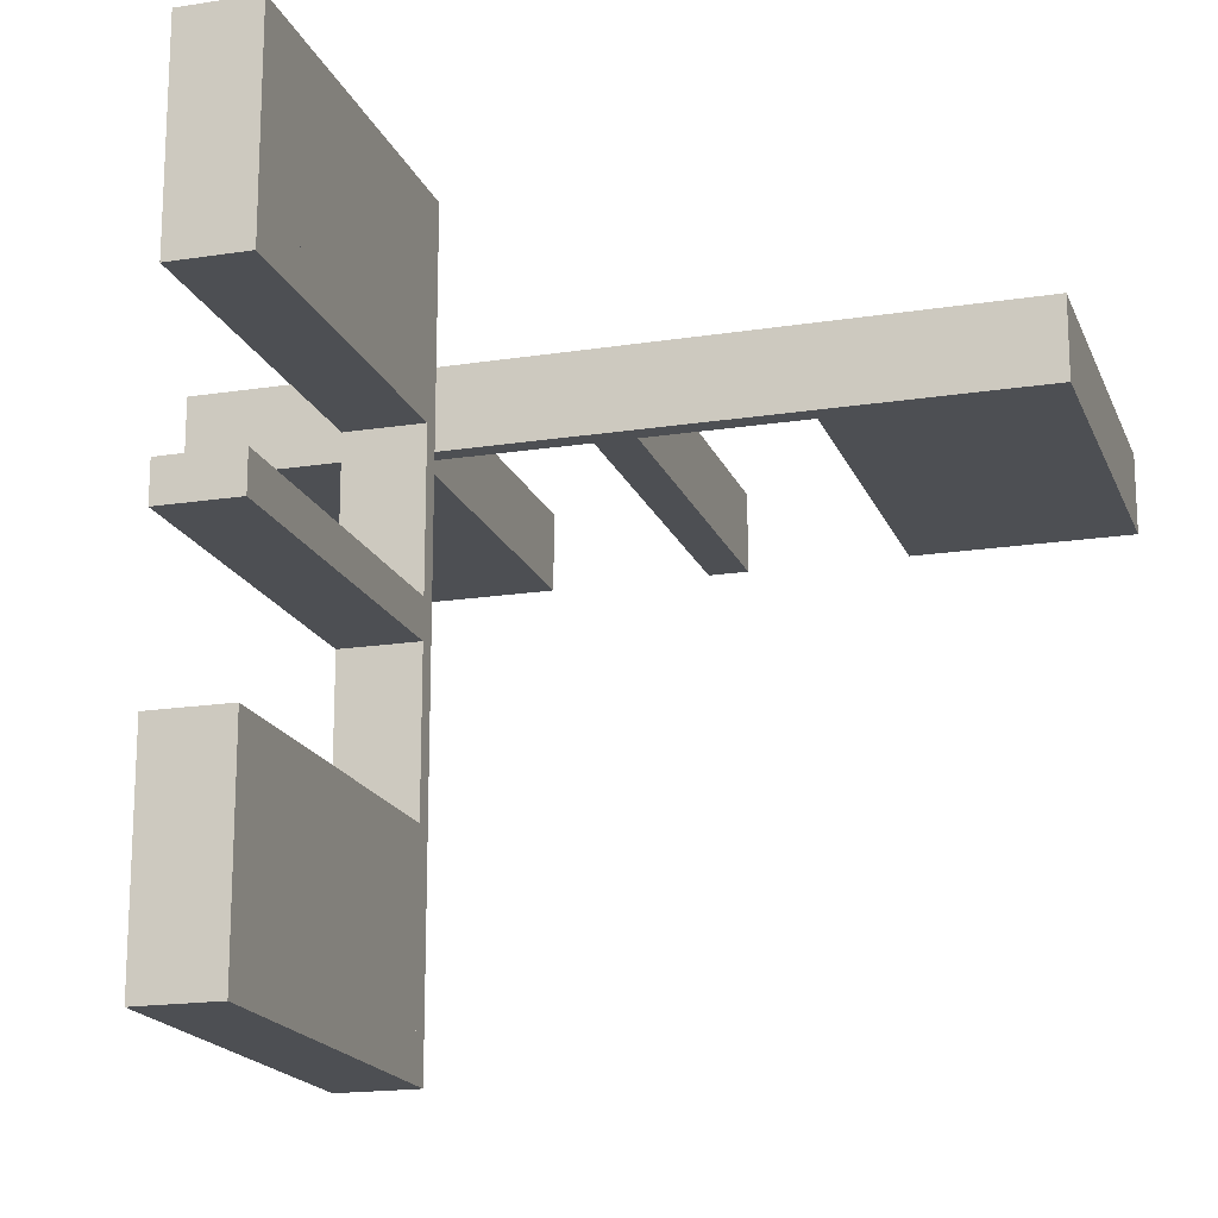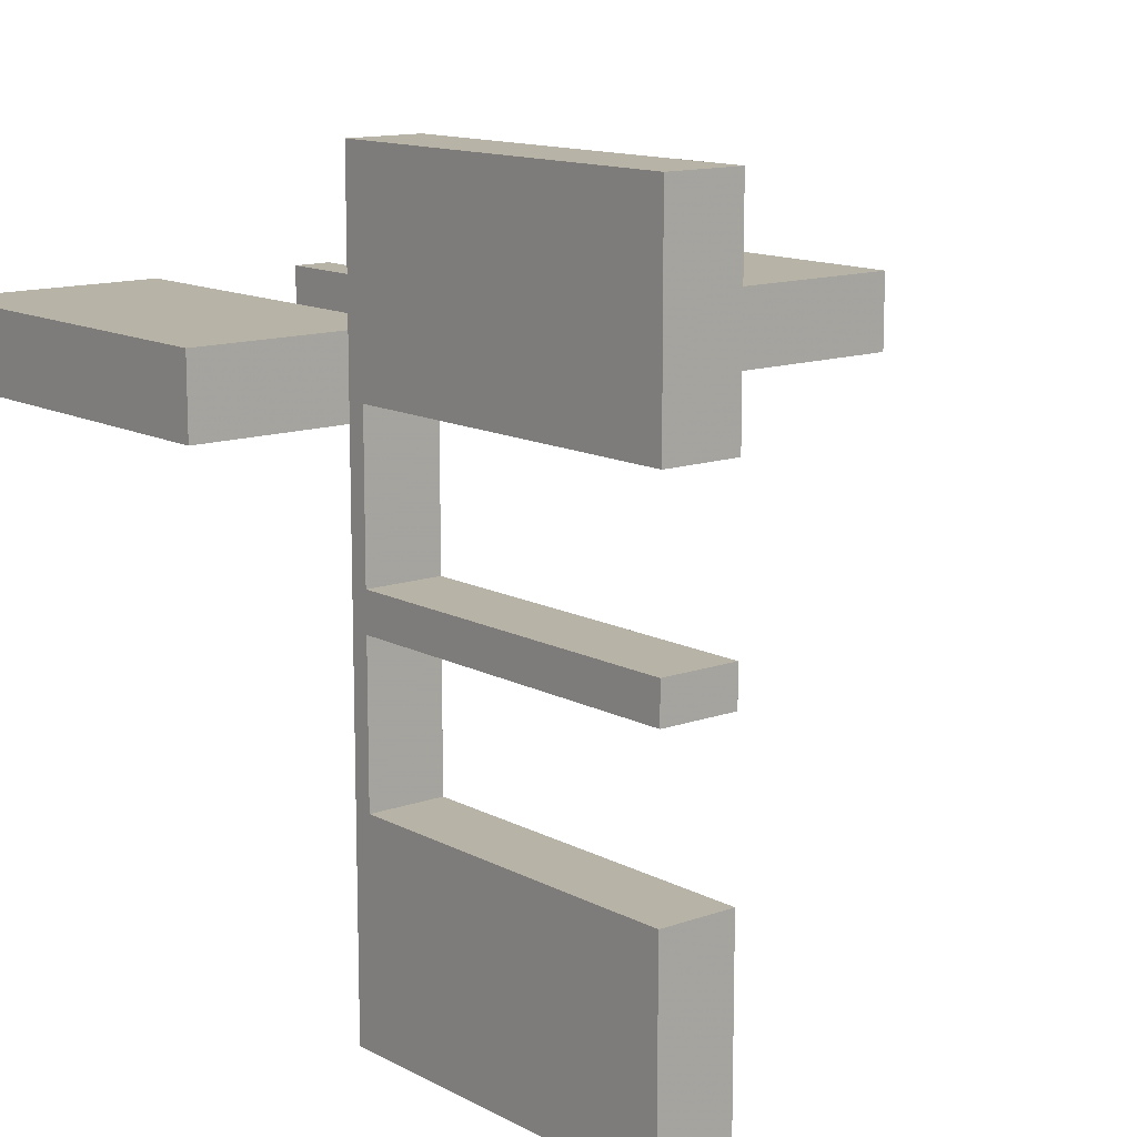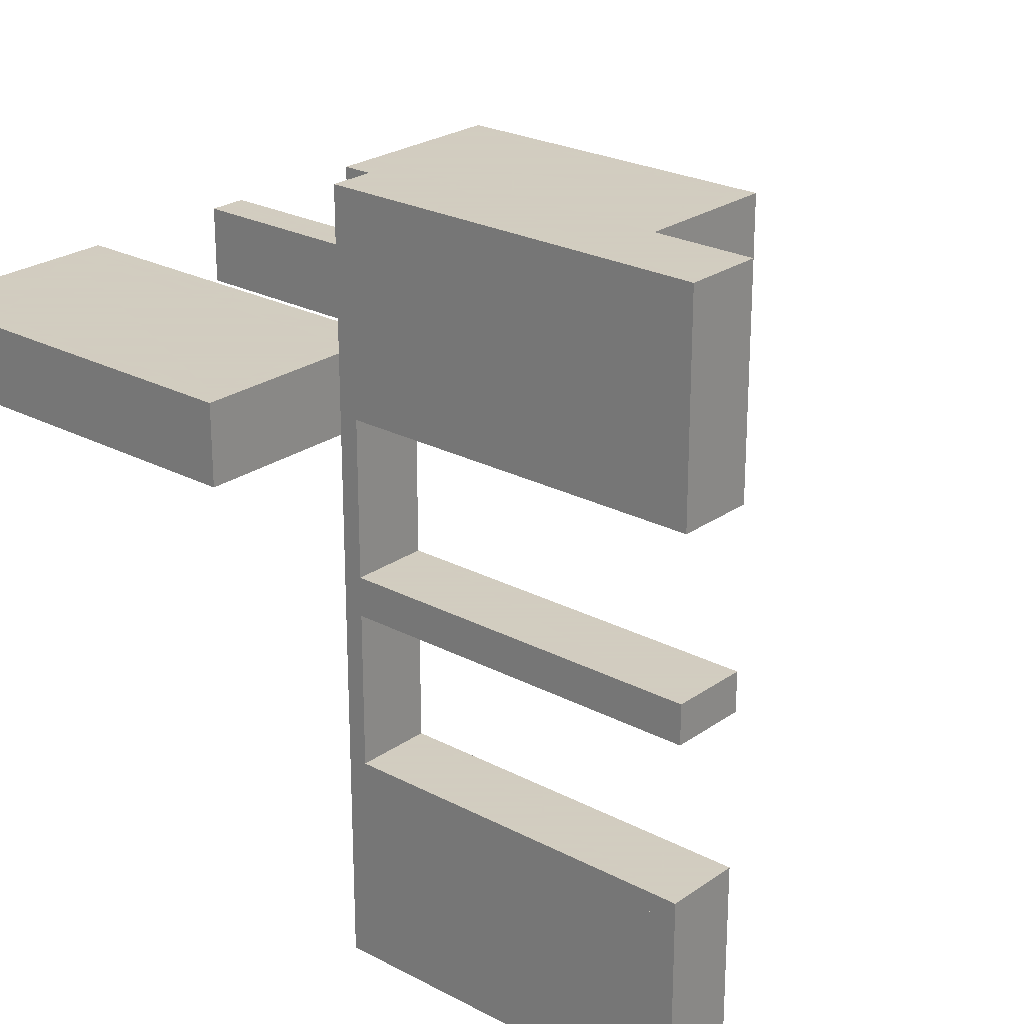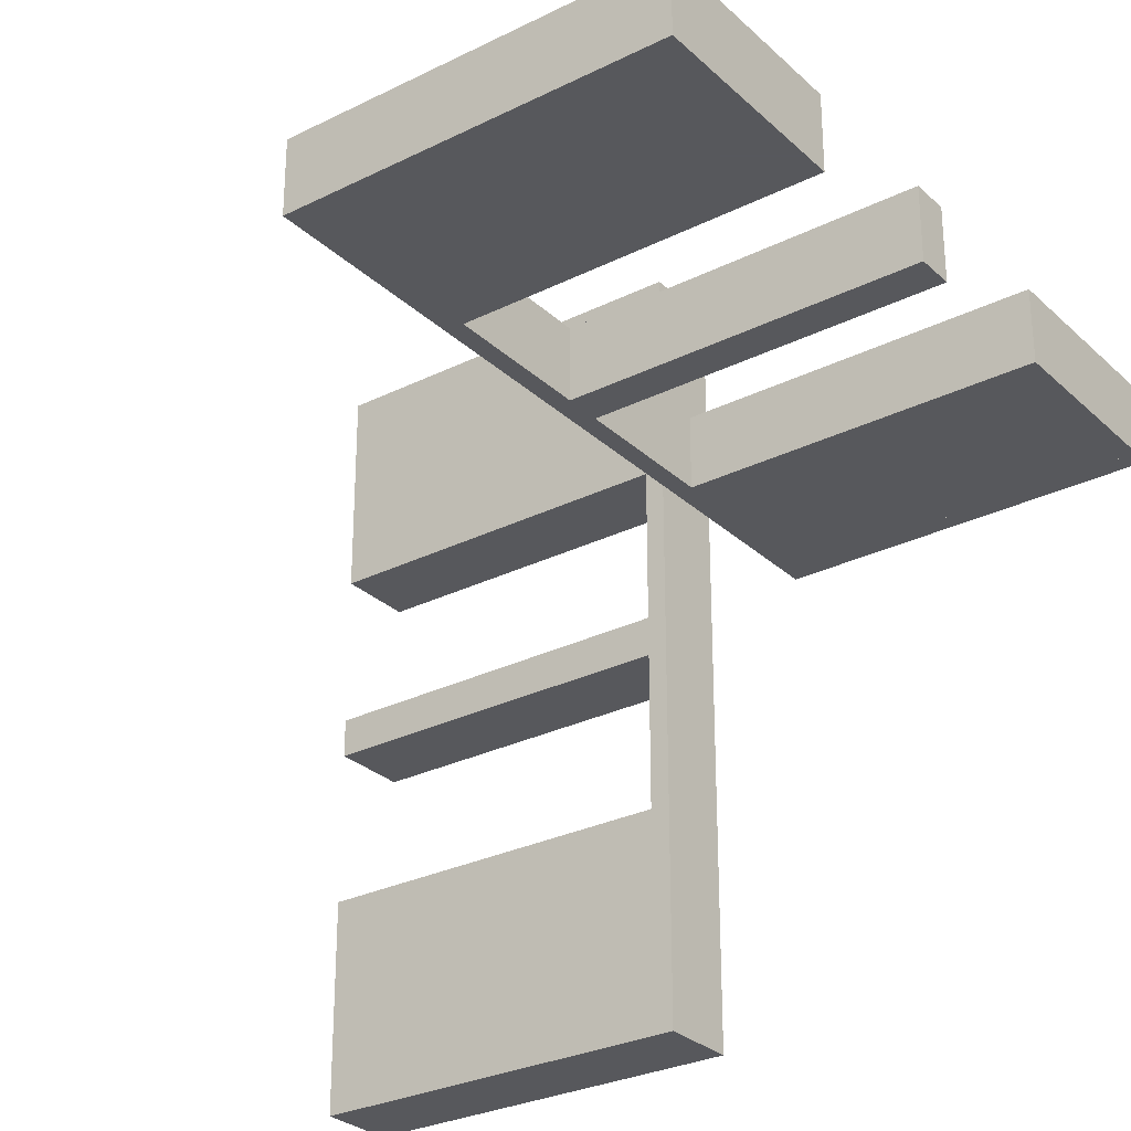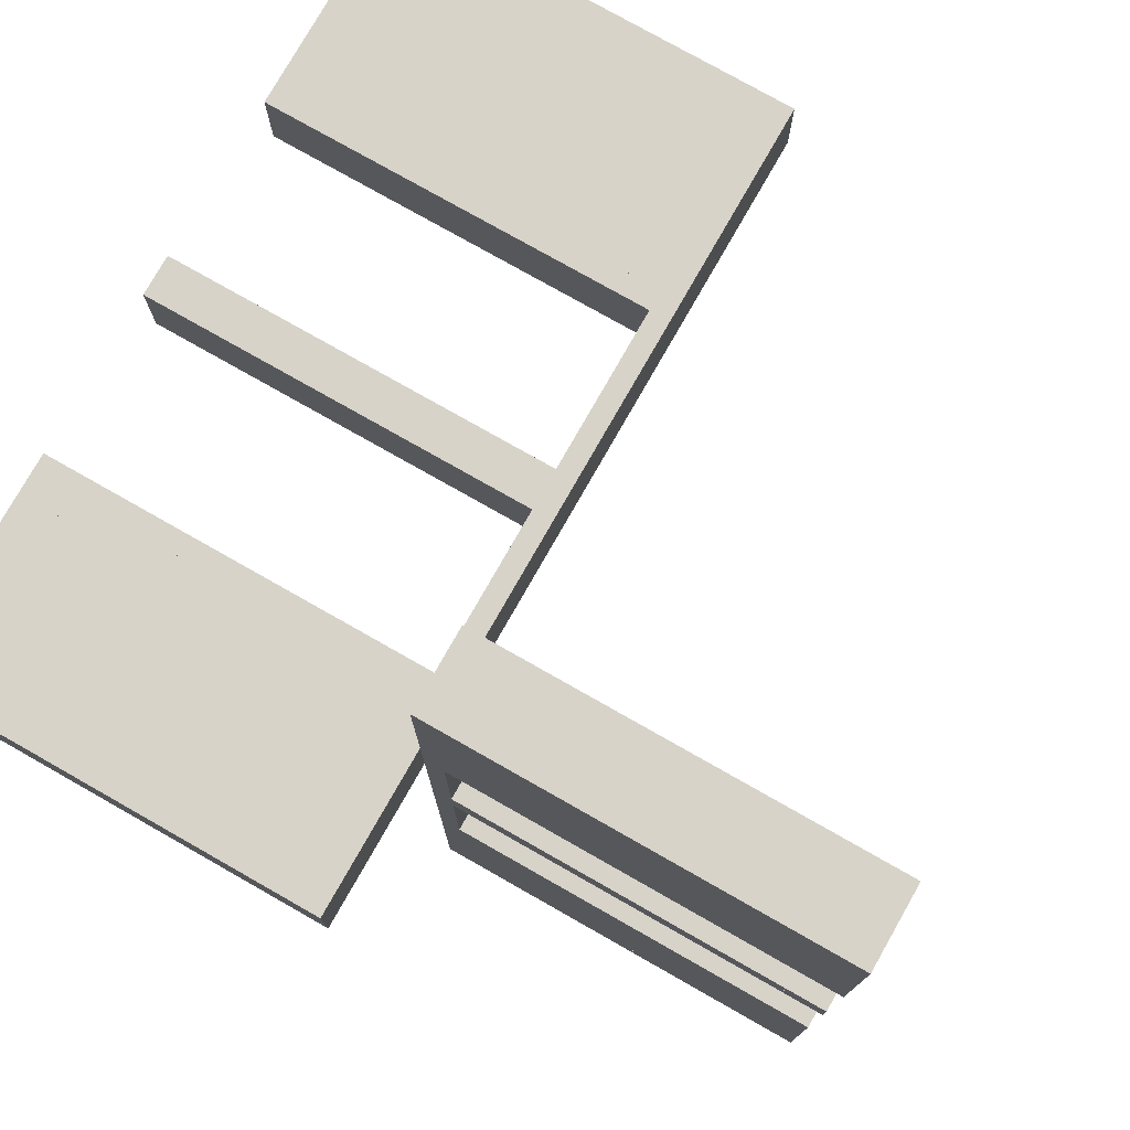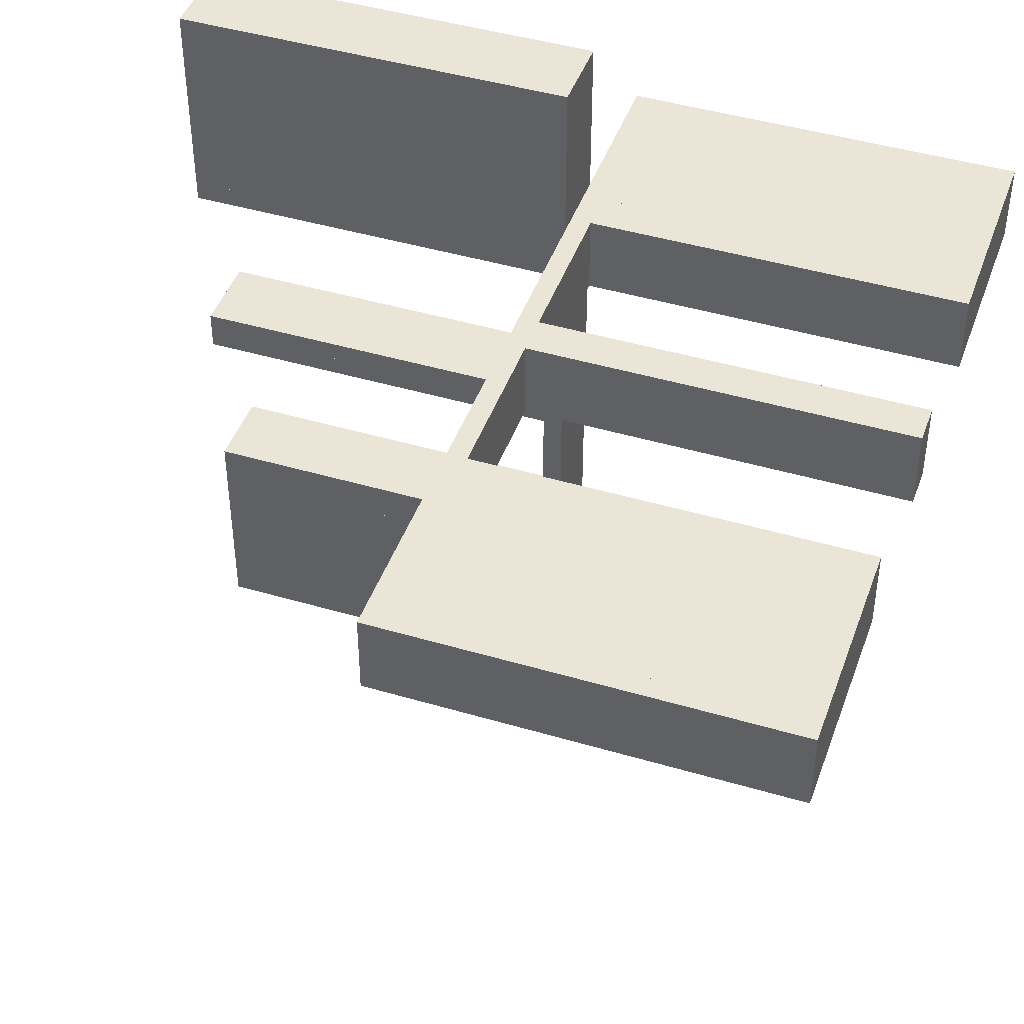
<metadata>
{"format":"obj","ext":"obj","renderer":"f3d","projection":"perspective","resolution":1024,"background":"white","views":[{"elev":-17.9,"azim":17.0,"up":"+Y"},{"elev":12.8,"azim":-39.5,"up":"+Y"},{"elev":24.3,"azim":-49.0,"up":"+Y"},{"elev":-28.8,"azim":126.6,"up":"+Y"},{"elev":77.1,"azim":-60.4,"up":"+Y"},{"elev":44.4,"azim":109.1,"up":"+Y"}]}
</metadata>
<code>
v 0 0.3 0
v 0 0.3 -0.5
v 0 0.2 0
v 0 0.2 -0.5
v 0.475 0.3 -0.025
v 0.475 0.3 -0.5
v 0.475 0.2 -0.025
v 0.475 0.2 -0.5
v -0.2 0 0
v -0.2 0 0.5
v -0.2 -0.275 0.5
v -0.2 -0.275 0.025
v -0.2 -0.475 0.5
v -0.2 -0.475 0.025
v -0.2 -0.225 0.5
v -0.2 -0.225 0.025
v -0.2 0.25 0
v -0.2 0.25 0.5
v -0.2 0.025 0.5
v -0.2 0.025 0.025
v -0.2 -0.5 0
v -0.2 -0.5 0.5
v -0.2 0.5 0
v -0.2 0.5 0.5
v -0.2 -0.025 0.5
v -0.2 -0.025 0.025
v -0.2 -0.25 0
v -0.2 -0.25 0.5
v -0.2 0.225 0.5
v -0.2 0.225 0.025
v -0.2 0.475 0.5
v -0.2 0.475 0.025
v -0.2 0.275 0.5
v -0.2 0.275 0.025
v -0.225 0.3 -0.025
v -0.225 0.3 -0.5
v -0.225 0.2 -0.025
v -0.225 0.2 -0.5
v 0.25 0.3 0
v 0.25 0.3 -0.5
v 0.25 0.2 0
v 0.25 0.2 -0.5
v -0.275 0.3 -0.025
v -0.275 0.3 -0.5
v -0.275 0.2 -0.025
v -0.275 0.2 -0.5
v -0.3 0 0
v -0.3 0 0.5
v -0.3 -0.275 0.5
v -0.3 -0.275 0.025
v -0.3 -0.475 0.5
v -0.3 -0.475 0.025
v -0.3 -0.225 0.5
v -0.3 -0.225 0.025
v -0.3 0.25 0
v -0.3 0.25 0.5
v -0.3 0.025 0.5
v -0.3 0.025 0.025
v -0.3 -0.5 0
v -0.3 -0.5 0.5
v -0.3 0.5 0
v -0.3 0.5 0.5
v -0.3 -0.025 0.5
v -0.3 -0.025 0.025
v -0.3 -0.25 0
v -0.3 -0.25 0.5
v -0.3 0.225 0.5
v -0.3 0.225 0.025
v -0.3 0.475 0.5
v -0.3 0.475 0.025
v -0.3 0.275 0.5
v -0.3 0.275 0.025
v 0.025 0.3 -0.025
v 0.025 0.3 -0.5
v 0.025 0.2 -0.025
v 0.025 0.2 -0.5
v -0.5 0.3 0
v -0.5 0.3 -0.5
v -0.5 0.2 0
v -0.5 0.2 -0.5
v 0.5 0.3 0
v 0.5 0.3 -0.5
v 0.5 0.2 0
v 0.5 0.2 -0.5
v -0.025 0.3 -0.025
v -0.025 0.3 -0.5
v -0.025 0.2 -0.025
v -0.025 0.2 -0.5
v 0.275 0.3 -0.025
v 0.275 0.3 -0.5
v 0.275 0.2 -0.025
v 0.275 0.2 -0.5
v -0.25 0.3 0
v -0.25 0.3 -0.5
v -0.25 0.2 0
v -0.25 0.2 -0.5
v 0.225 0.3 -0.025
v 0.225 0.3 -0.5
v 0.225 0.2 -0.025
v 0.225 0.2 -0.5
v -0.475 0.3 -0.025
v -0.475 0.3 -0.5
v -0.475 0.2 -0.025
v -0.475 0.2 -0.5
f 12 14 52
f 50 52 51
f 14 13 51
f 11 12 50
f 12 11 13
f 13 11 49
f 12 52 50
f 50 51 49
f 14 51 52
f 11 50 49
f 12 13 14
f 13 49 51
f 50 49 51
f 50 51 52
f 27 65 47
f 26 64 54
f 53 54 66
f 64 65 54
f 64 63 48
f 65 64 47
f 28 66 65
f 9 47 48
f 25 63 64
f 16 54 53
f 15 28 16
f 26 16 27
f 26 9 10
f 27 9 26
f 63 25 10
f 66 28 15
f 27 47 9
f 26 54 16
f 54 65 66
f 64 48 47
f 28 65 27
f 9 48 10
f 25 64 26
f 16 53 15
f 28 27 16
f 26 10 25
f 63 10 48
f 66 15 53
f 21 59 65
f 12 50 52
f 51 52 60
f 50 59 52
f 50 49 66
f 59 50 65
f 22 60 59
f 27 65 66
f 11 49 50
f 14 52 51
f 13 22 14
f 12 14 21
f 12 27 28
f 21 27 12
f 49 11 28
f 60 22 13
f 21 65 27
f 12 52 14
f 52 59 60
f 50 66 65
f 22 59 21
f 27 66 28
f 11 50 12
f 14 51 13
f 22 21 14
f 12 28 11
f 49 28 66
f 60 13 51
f 46 104 103
f 101 43 45
f 102 101 103
f 43 44 46
f 44 43 101
f 102 104 46
f 46 103 45
f 101 45 103
f 102 103 104
f 43 46 45
f 44 101 102
f 102 46 44
f 46 45 103
f 46 103 104
f 96 95 37
f 3 37 95
f 3 4 87
f 37 3 87
f 93 95 96
f 1 3 95
f 2 4 3
f 85 87 88
f 35 37 87
f 36 38 37
f 94 36 35
f 1 93 35
f 1 85 2
f 35 85 1
f 96 38 36
f 88 4 2
f 96 37 38
f 4 88 87
f 93 96 94
f 1 95 93
f 2 3 1
f 85 88 86
f 35 87 85
f 36 37 35
f 94 35 93
f 85 86 2
f 96 36 94
f 88 2 86
f 80 79 103
f 95 103 79
f 95 96 45
f 103 95 45
f 77 79 80
f 93 95 79
f 94 96 95
f 43 45 46
f 101 103 45
f 102 104 103
f 78 102 101
f 93 77 101
f 93 43 94
f 101 43 93
f 80 104 102
f 46 96 94
f 80 103 104
f 96 46 45
f 77 80 78
f 93 79 77
f 94 95 93
f 43 46 44
f 101 45 43
f 102 103 101
f 78 101 77
f 43 44 94
f 80 102 78
f 46 94 44
f 62 61 70
f 55 70 61
f 55 56 72
f 70 55 72
f 23 61 62
f 17 55 61
f 18 56 55
f 34 72 71
f 32 70 72
f 31 69 70
f 24 31 32
f 17 23 32
f 17 34 18
f 32 34 17
f 62 69 31
f 71 56 18
f 62 70 69
f 56 71 72
f 23 62 24
f 17 61 23
f 18 55 17
f 34 71 33
f 32 72 34
f 31 70 32
f 24 32 23
f 34 33 18
f 62 31 24
f 71 18 33
f 56 55 68
f 47 68 55
f 47 48 58
f 68 47 58
f 17 55 56
f 9 47 55
f 10 48 47
f 20 58 57
f 30 68 58
f 29 67 68
f 18 29 30
f 9 17 30
f 9 20 10
f 30 20 9
f 56 67 29
f 57 48 10
f 56 68 67
f 48 57 58
f 17 56 18
f 9 55 17
f 10 47 9
f 20 57 19
f 30 58 20
f 29 68 30
f 18 30 17
f 20 19 10
f 56 29 18
f 57 10 19
f 71 72 70
f 71 70 69
f 71 69 70
f 32 34 72
f 31 32 70
f 34 33 71
f 33 34 32
f 31 69 71
f 71 70 72
f 32 72 70
f 31 70 69
f 34 71 72
f 33 32 31
f 31 71 33
f 92 8 7
f 5 89 91
f 6 5 7
f 89 90 92
f 90 89 5
f 6 8 92
f 92 7 91
f 5 91 7
f 6 7 8
f 89 92 91
f 90 5 6
f 6 92 90
f 92 91 7
f 92 7 8
f 42 41 99
f 3 99 41
f 3 4 75
f 99 3 75
f 39 41 42
f 1 3 41
f 2 4 3
f 73 75 76
f 97 99 75
f 98 100 99
f 40 98 97
f 1 39 97
f 1 73 2
f 97 73 1
f 42 100 98
f 76 4 2
f 42 99 100
f 4 76 75
f 39 42 40
f 1 41 39
f 2 3 1
f 73 76 74
f 97 75 73
f 98 99 97
f 40 97 39
f 73 74 2
f 42 98 40
f 76 2 74
f 84 83 7
f 41 7 83
f 41 42 91
f 7 41 91
f 81 83 84
f 39 41 83
f 40 42 41
f 89 91 92
f 5 7 91
f 6 8 7
f 82 6 5
f 39 81 5
f 39 89 40
f 5 89 39
f 84 8 6
f 92 42 40
f 84 7 8
f 42 92 91
f 81 84 82
f 39 83 81
f 40 41 39
f 89 92 90
f 5 91 89
f 6 7 5
f 82 5 81
f 89 90 40
f 84 6 82
f 92 40 90

</code>
